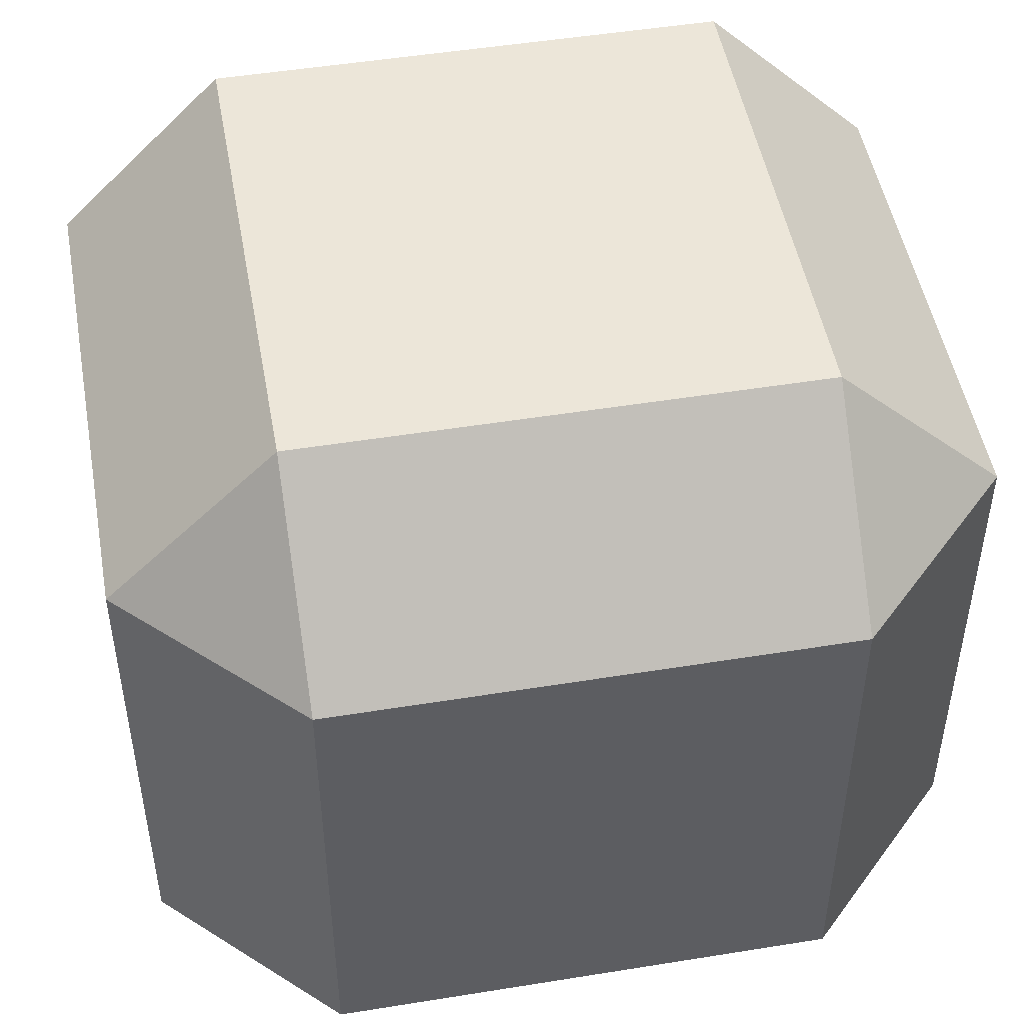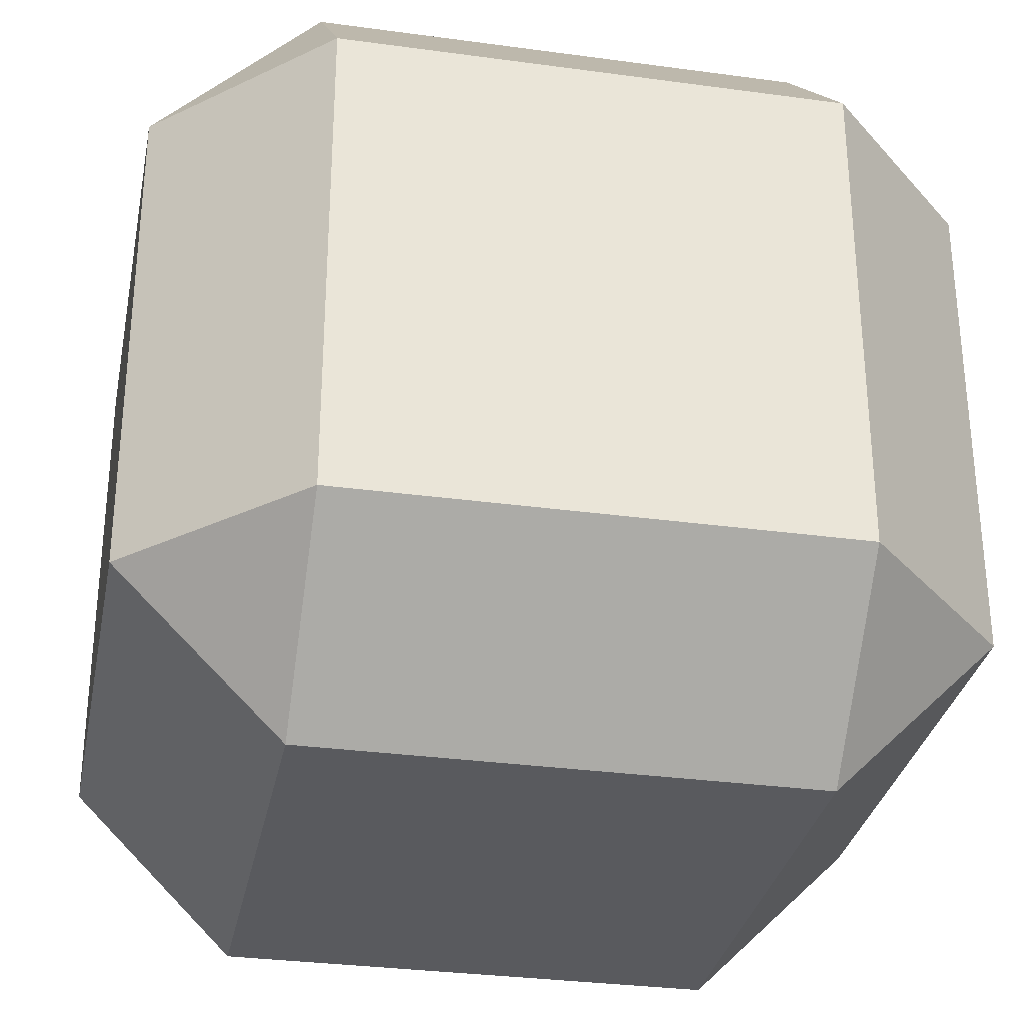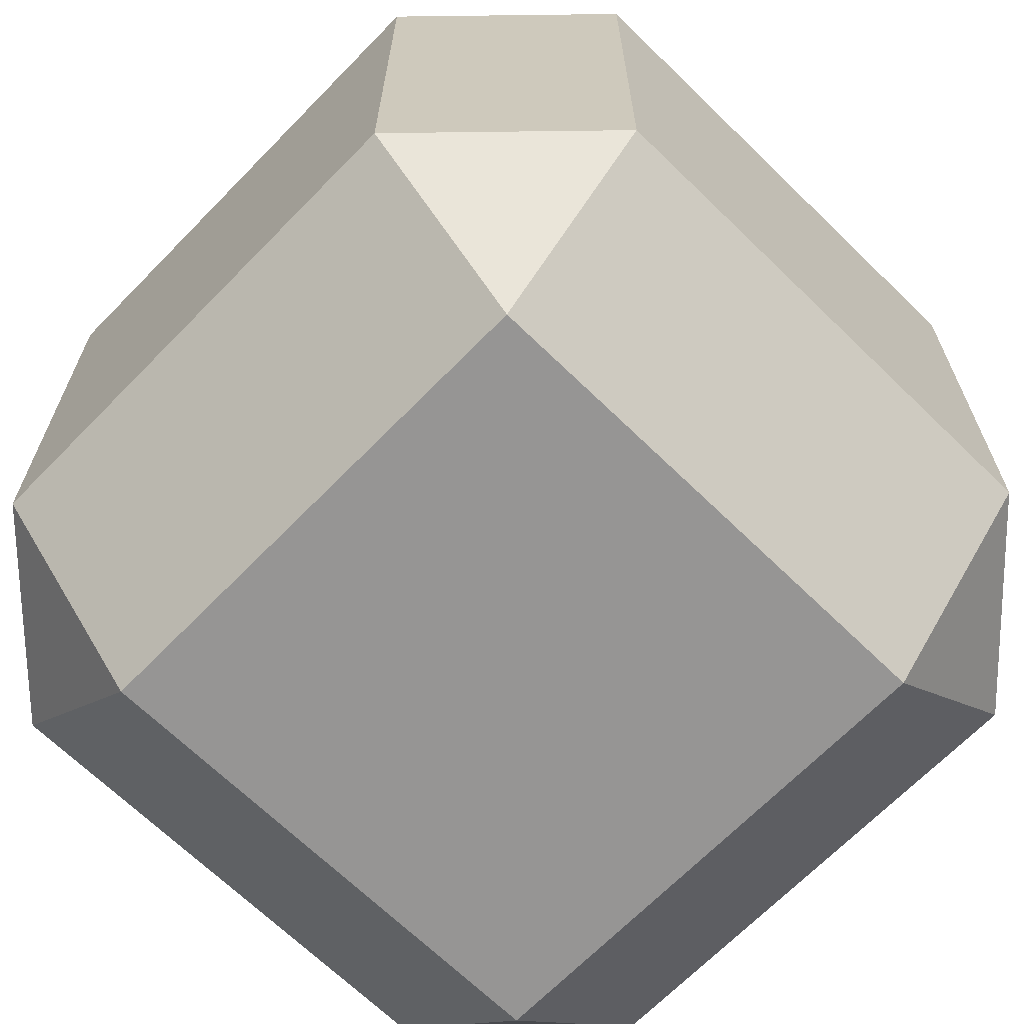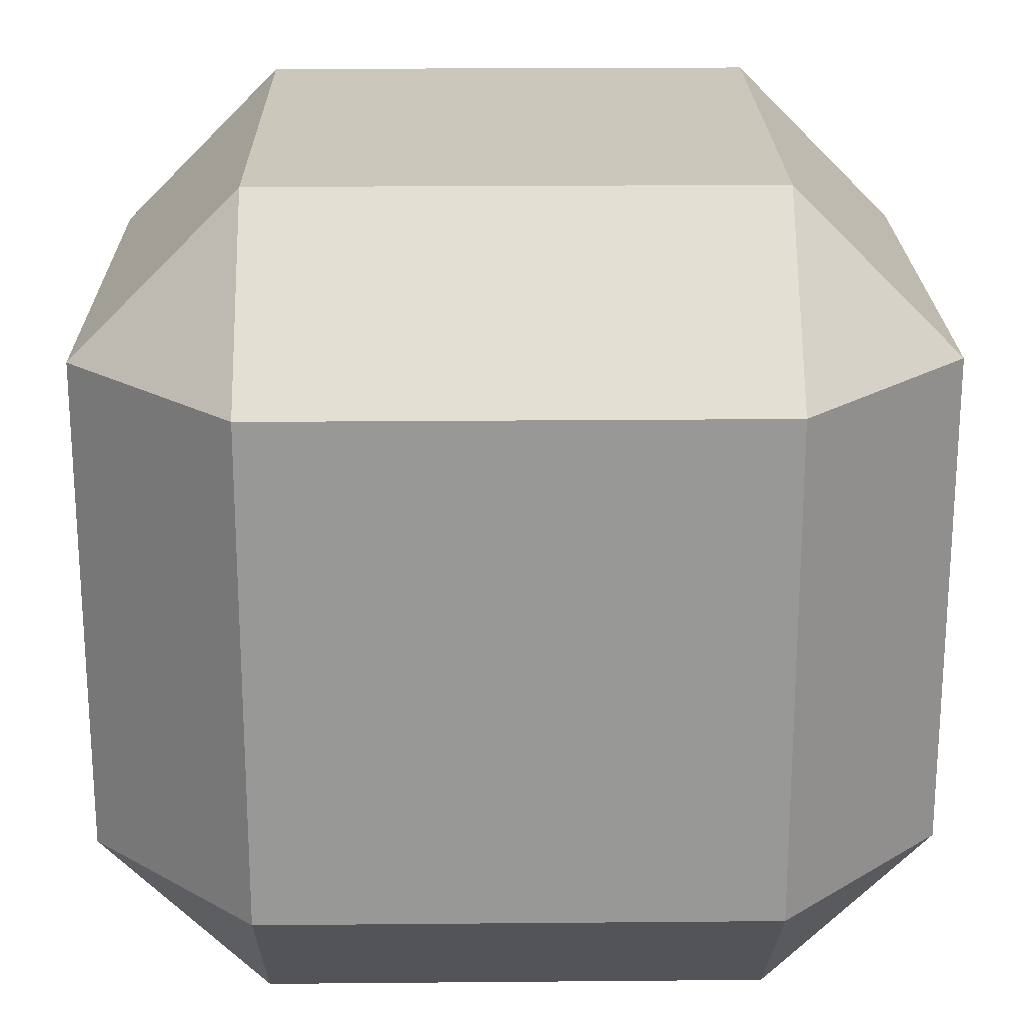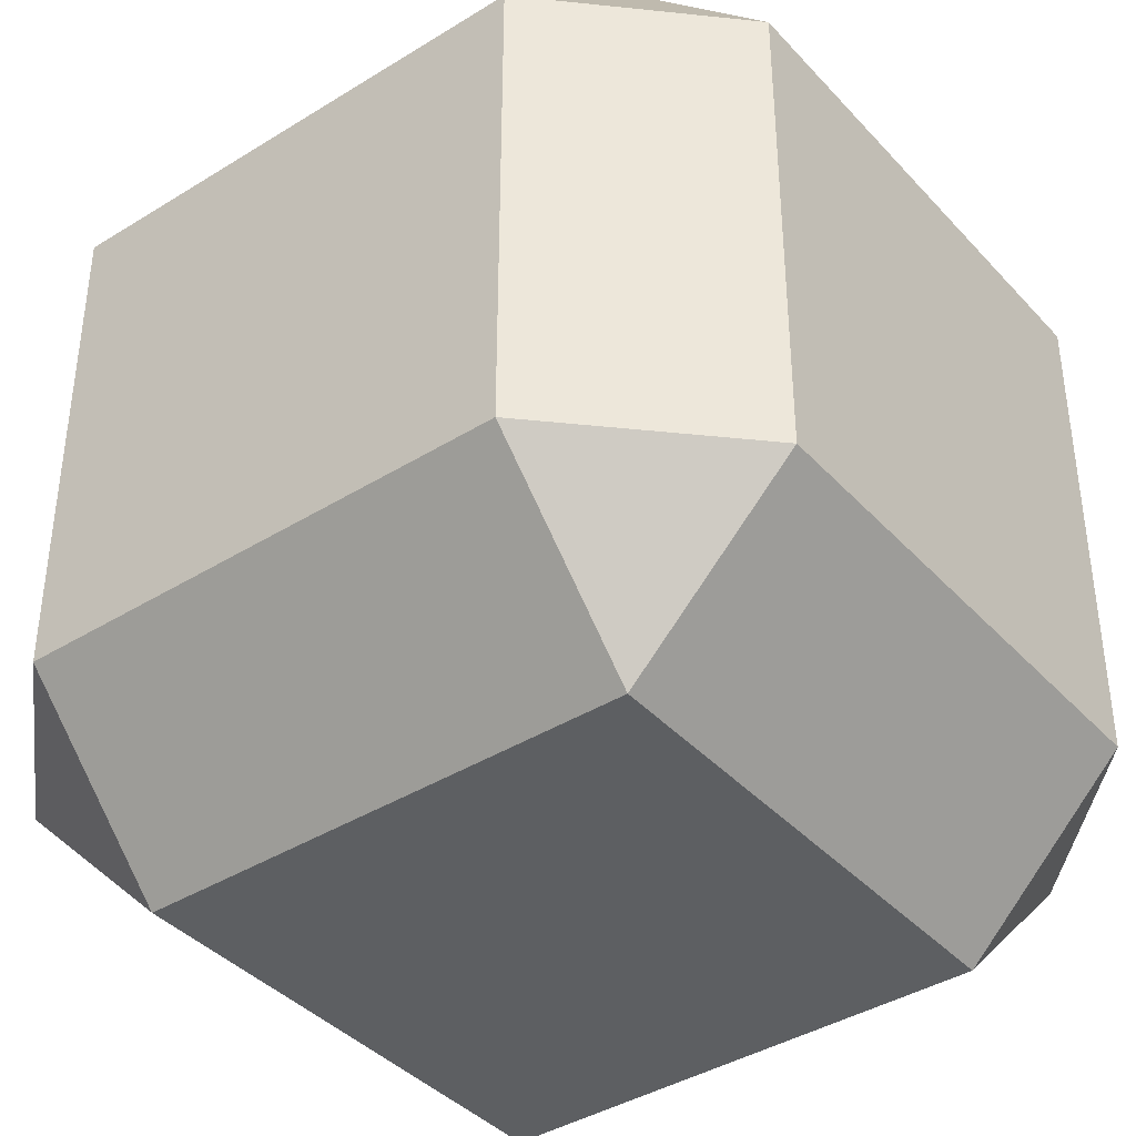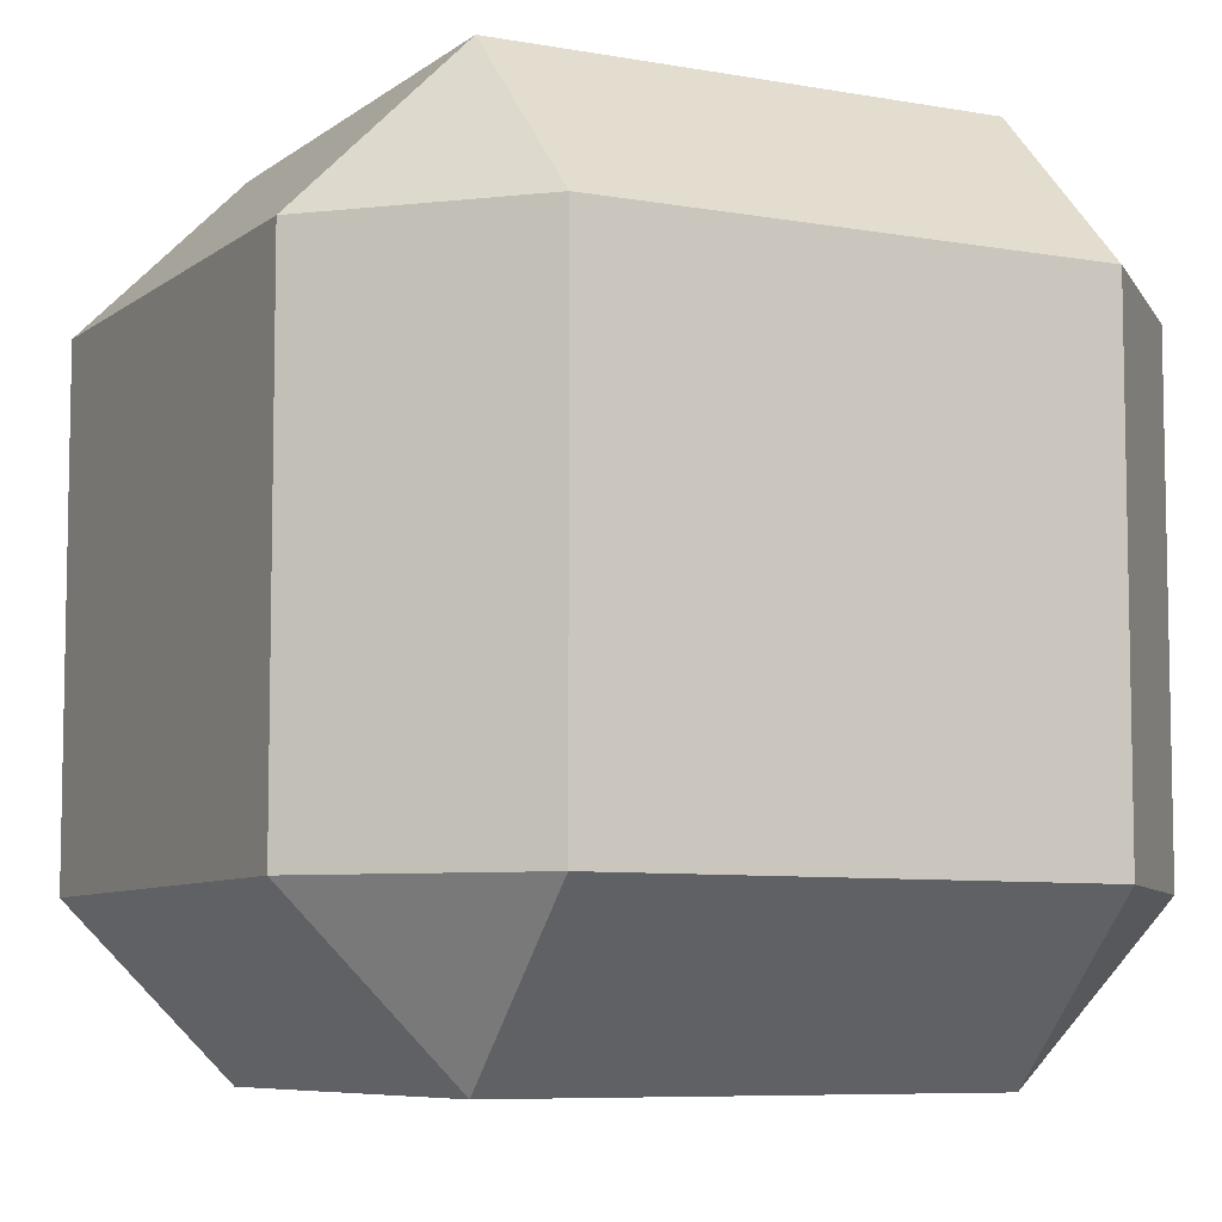
<metadata>
{"format":"obj","ext":"obj","renderer":"f3d","projection":"perspective","resolution":1024,"background":"white","views":[{"elev":49.2,"azim":-100.2,"up":"+Y"},{"elev":-31.3,"azim":169.0,"up":"+Z"},{"elev":-67.6,"azim":135.7,"up":"+Z"},{"elev":21.6,"azim":179.1,"up":"+Z"},{"elev":-39.7,"azim":-142.4,"up":"+Z"},{"elev":-7.3,"azim":-117.4,"up":"+Y"}]}
</metadata>
<code>
o Cube_Cube.001
v -0.6014 -1 0.6014
v -0.6014 -0.6014 1
v -1 -0.6014 0.6014
v -0.6014 0.6014 1
v -0.6014 1 0.6014
v -1 0.6014 0.6014
v -0.6014 -1 -0.6014
v -1 -0.6014 -0.6014
v -0.6014 -0.6014 -1
v -0.6014 1 -0.6014
v -0.6014 0.6014 -1
v -1 0.6014 -0.6014
v 0.6014 -1 0.6014
v 1 -0.6014 0.6014
v 0.6014 -0.6014 1
v 0.6014 1 0.6014
v 0.6014 0.6014 1
v 1 0.6014 0.6014
v 0.6014 -1 -0.6014
v 0.6014 -0.6014 -1
v 1 -0.6014 -0.6014
v 0.6014 1 -0.6014
v 1 0.6014 -0.6014
v 0.6014 0.6014 -1
f 15 17 4 2
f 21 23 18 14
f 22 10 5 16
f 3 6 12 8
f 9 11 24 20
f 1 2 3
f 4 5 6
f 7 8 9
f 10 11 12
f 13 14 15
f 16 17 18
f 19 20 21
f 22 23 24
f 7 1 3 8
f 2 4 6 3
f 5 10 12 6
f 11 9 8 12
f 19 7 9 20
f 10 22 24 11
f 23 21 20 24
f 13 19 21 14
f 22 16 18 23
f 17 15 14 18
f 1 13 15 2
f 16 5 4 17
f 7 19 13 1

</code>
